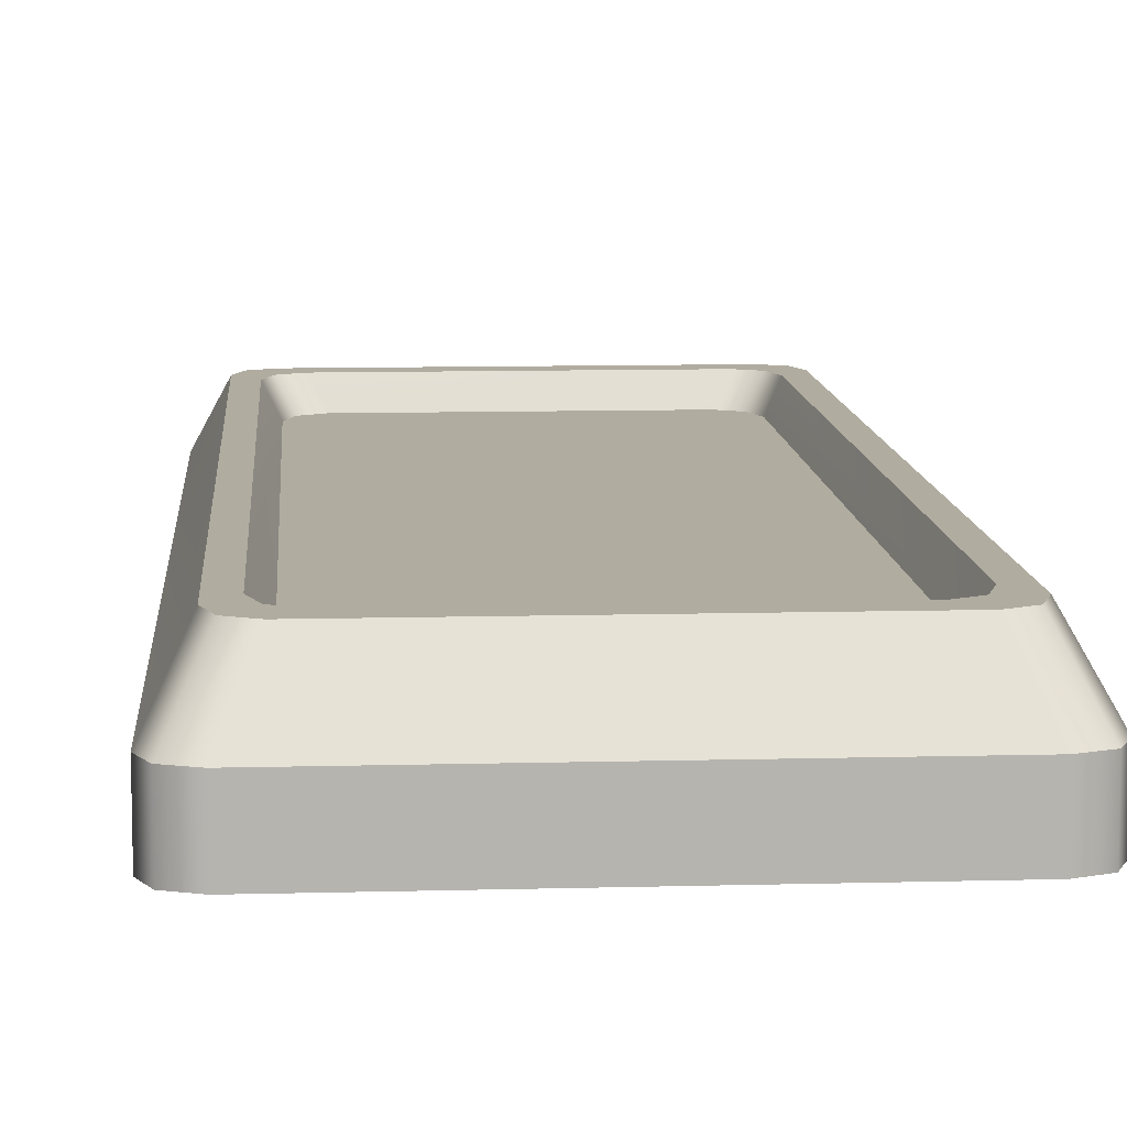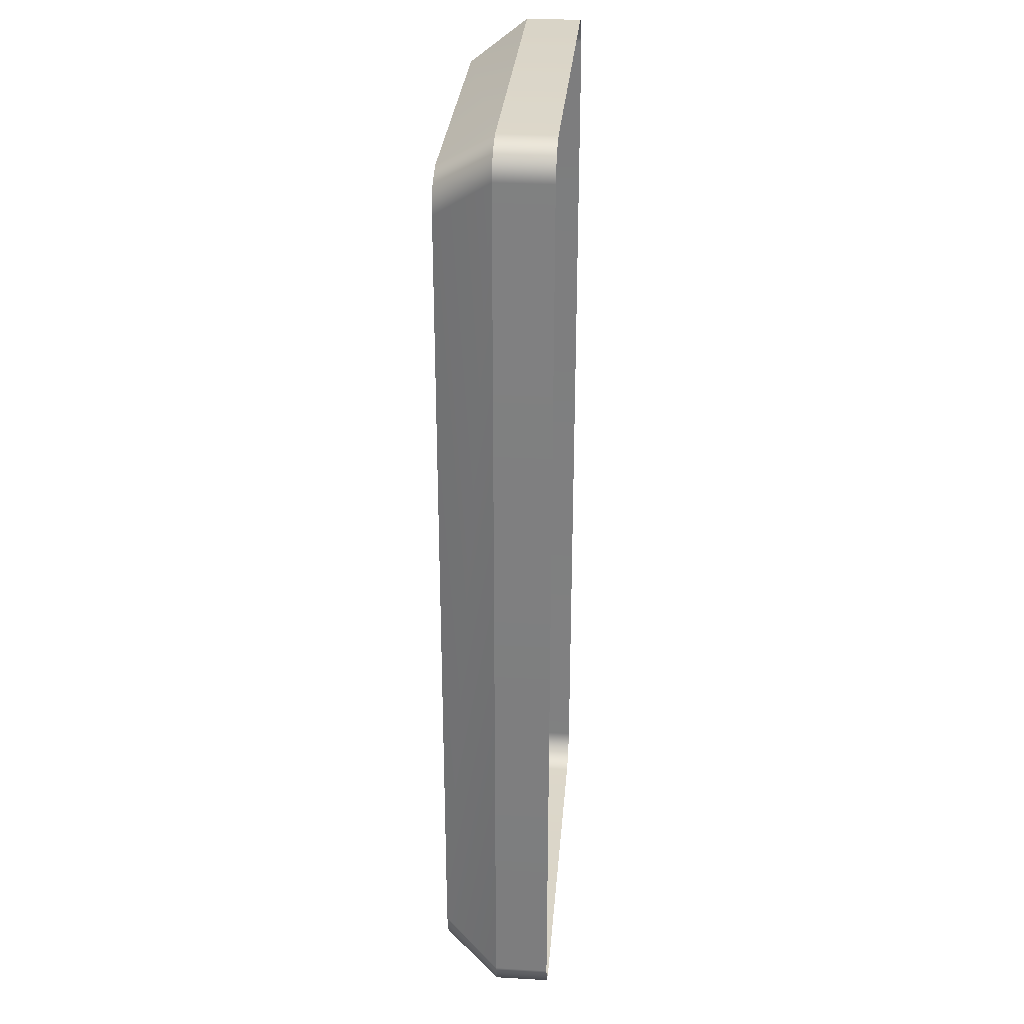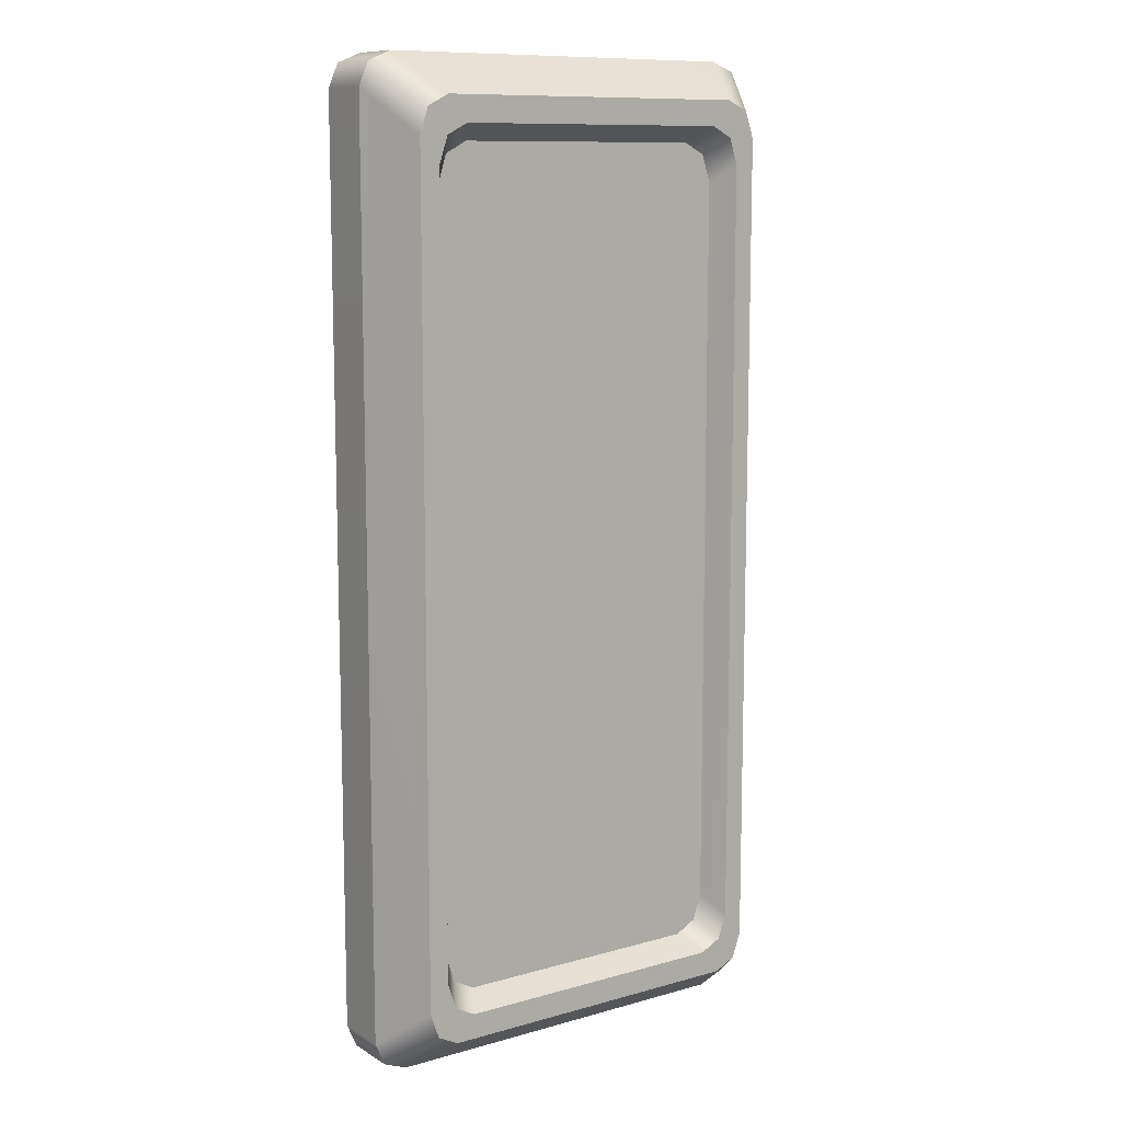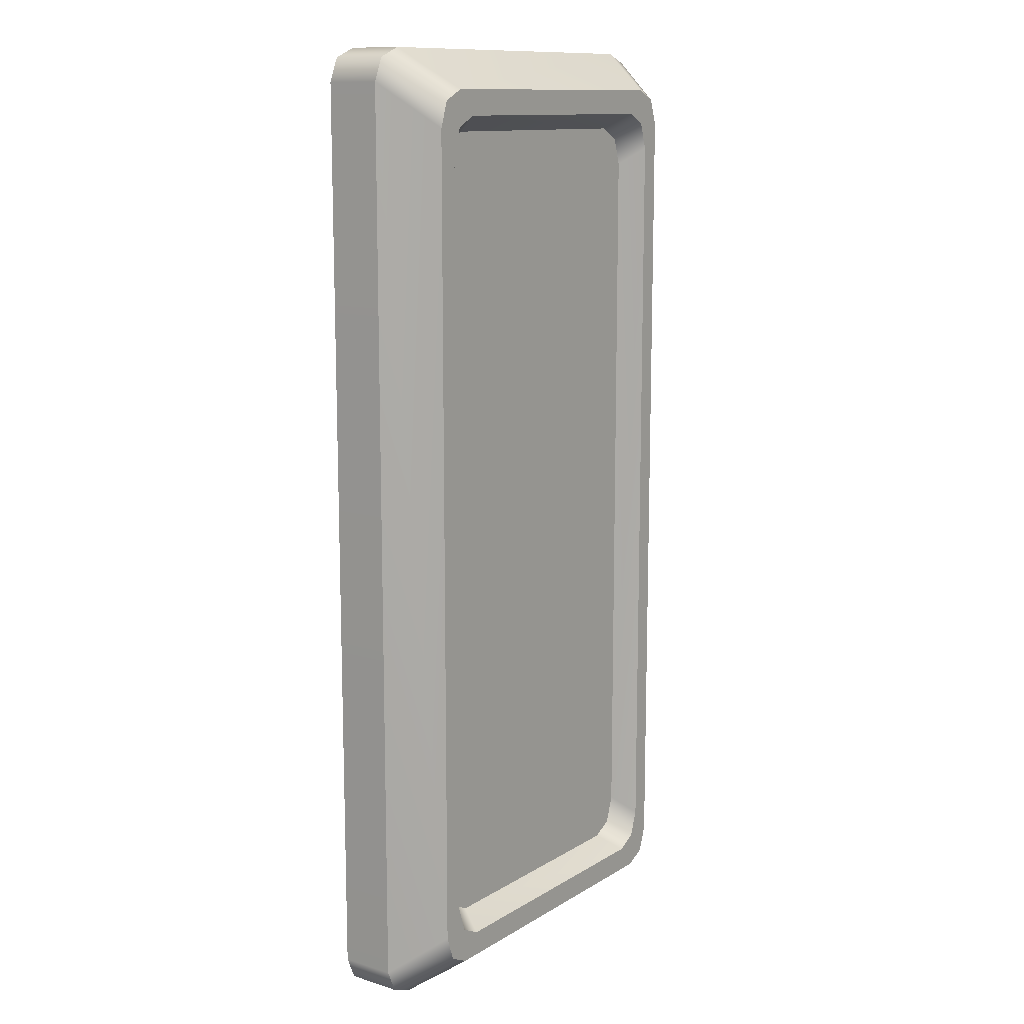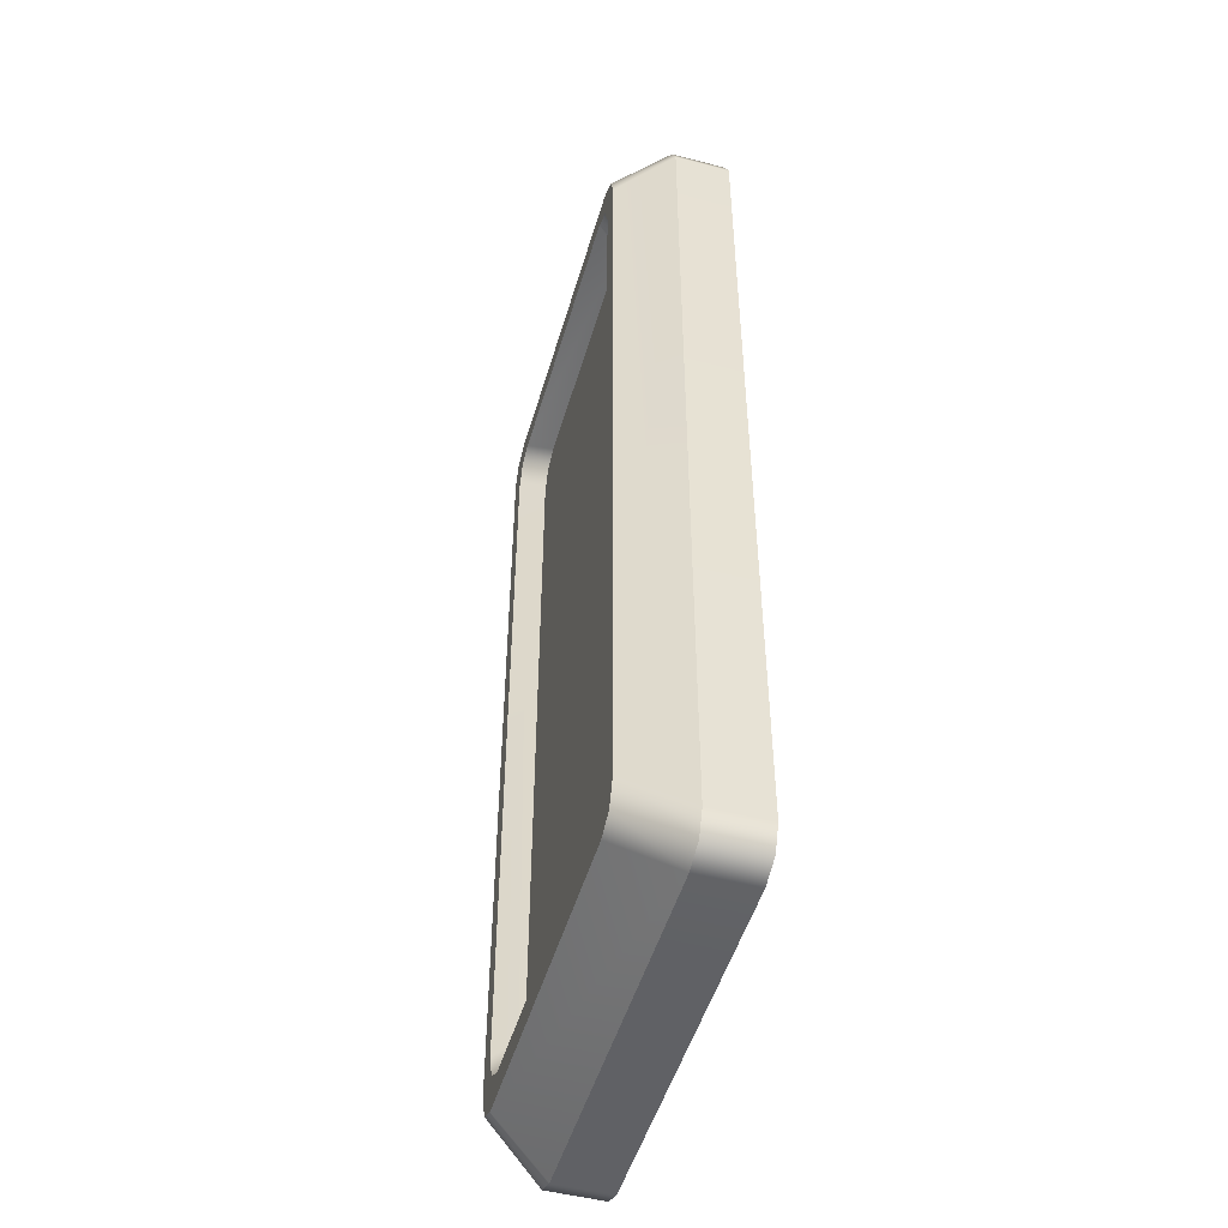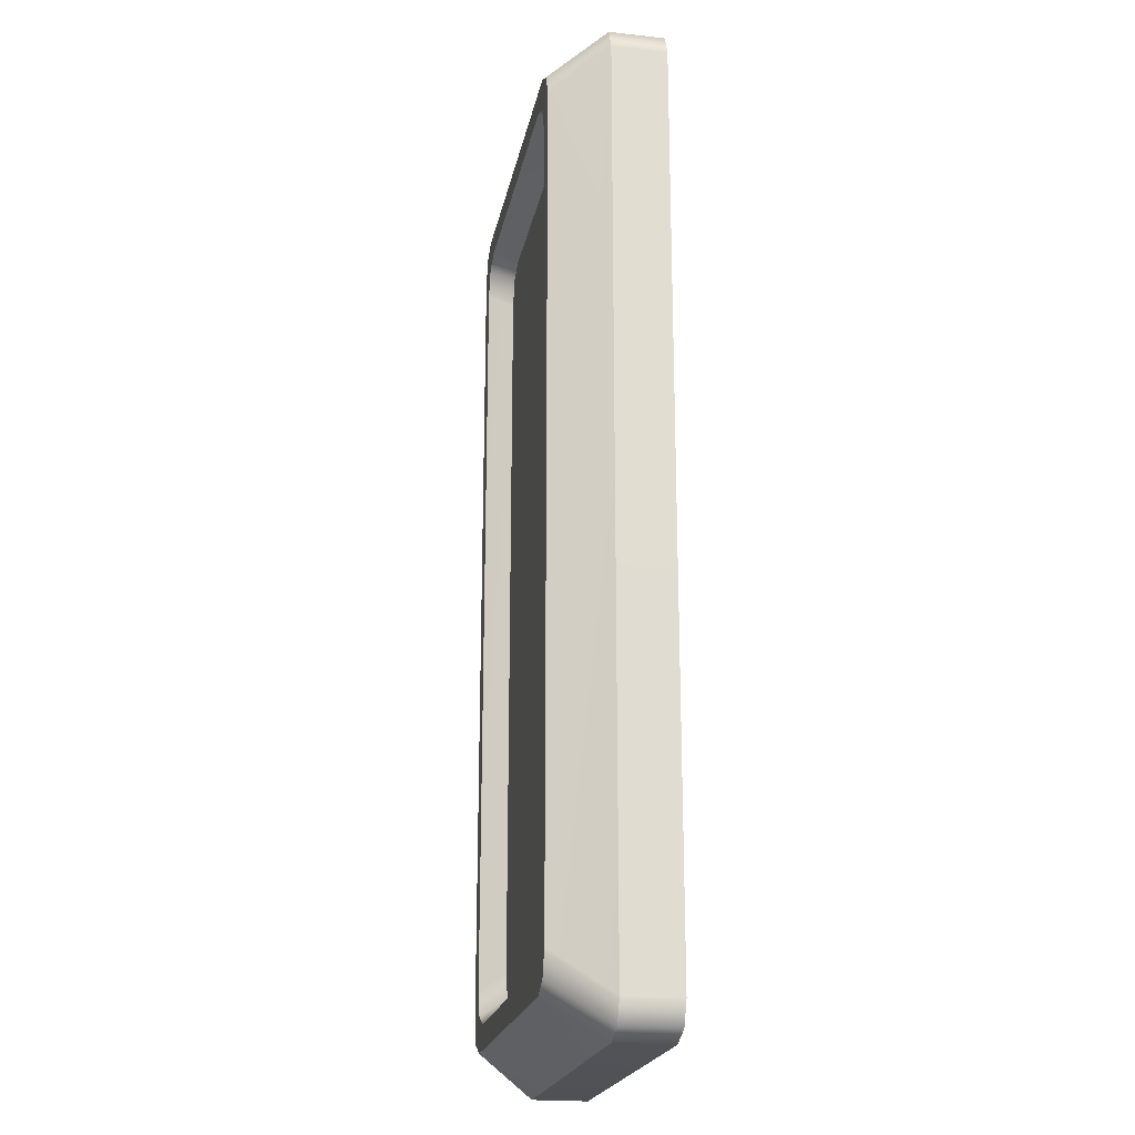
<metadata>
{"format":"obj","ext":"obj","renderer":"f3d","projection":"perspective","resolution":1024,"background":"white","views":[{"elev":10.0,"azim":176.0,"up":"+Y"},{"elev":29.7,"azim":-85.3,"up":"+Z"},{"elev":10.6,"azim":144.9,"up":"+Z"},{"elev":12.2,"azim":125.9,"up":"+Z"},{"elev":-49.6,"azim":-106.1,"up":"+Z"},{"elev":-21.2,"azim":-100.9,"up":"+Z"}]}
</metadata>
<code>
g default
v -171.3 67.85 510.7
v -196.6 67.85 497.6
v -207.1 67.85 465.9
v 207.1 67.85 465.9
v 196.6 67.85 497.6
v 171.3 67.85 510.7
v -207.1 67.85 -465.9
v -196.6 67.85 -497.6
v -171.3 67.85 -510.7
v 171.3 67.85 -510.7
v 196.6 67.85 -497.6
v 207.1 67.85 -465.9
v -194.9 67.85 540.9
v -220.6 67.85 528.1
v -231.2 67.85 497
v 231.2 67.85 497
v 220.6 67.85 528.1
v 194.9 67.85 540.9
v -231.2 67.85 -497
v -220.6 67.85 -528.1
v -194.9 67.85 -540.9
v 194.9 67.85 -540.9
v 220.6 67.85 -528.1
v 231.2 67.85 -497
v -225.1 -0.5287 588.5
v -253.9 -0.5287 576.9
v -265.9 -0.5287 549
v 265.9 -0.5287 549
v 253.9 -0.5287 576.9
v 225.1 -0.5287 588.5
v -265.9 -0.5287 -549
v -253.9 -0.5287 -576.9
v -225.1 -0.5287 -588.5
v 225.1 -0.5287 -588.5
v 253.9 -0.5287 -576.9
v 265.9 -0.5287 -549
v -154.3 37.37 492
v -179.8 37.37 478.2
v -190.4 37.37 445.1
v -190.4 37.37 -445.1
v -179.8 37.37 -478.2
v -154.3 37.37 -492
v 154.3 37.37 -492
v 179.8 37.37 -478.2
v 190.4 37.37 -445.1
v 190.4 37.37 445.1
v 179.8 37.37 478.2
v 154.3 37.37 492
v -253.9 -67.85 576.9
v -225.1 -67.85 588.5
v -265.9 -67.85 549
v 253.9 -67.85 576.9
v 265.9 -67.85 549
v 225.1 -67.85 588.5
v -253.9 -67.85 -576.9
v -265.9 -67.85 -549
v -225.1 -67.85 -588.5
v 253.9 -67.85 -576.9
v 225.1 -67.85 -588.5
v 265.9 -67.85 -549
g SM_Lake_Base SM_Lake
f 37 38 2 1
f 38 39 3 2
f 46 47 5 4
f 47 48 6 5
f 40 41 8 7
f 41 42 9 8
f 43 44 11 10
f 44 45 12 11
f 6 48 37 1
f 3 39 40 7
f 12 45 46 4
f 9 42 43 10
f 6 1 13 18
f 3 7 19 15
f 12 4 16 24
f 9 10 22 21
f 18 13 25 30
f 24 16 28 36
f 19 31 27 15
f 22 34 33 21
f 1 2 14 13
f 2 3 15 14
f 4 5 17 16
f 5 6 18 17
f 7 8 20 19
f 8 9 21 20
f 10 11 23 22
f 11 12 24 23
f 13 14 26 25
f 14 15 27 26
f 16 17 29 28
f 17 18 30 29
f 19 20 32 31
f 20 21 33 32
f 22 23 35 34
f 23 24 36 35
f 25 26 49 50
f 26 27 51 49
f 28 29 52 53
f 29 30 54 52
f 31 32 55 56
f 32 33 57 55
f 34 35 58 59
f 35 36 60 58
f 30 25 50 54
f 36 28 53 60
f 27 31 56 51
f 33 34 59 57
g default
v -205.6 37.37 509.4
v 205.6 37.37 509.4
v -205.6 37.37 -503.5
v 205.6 37.37 -503.5
g SM_Lake SM_Lake_water
f 64 63 61 62

</code>
